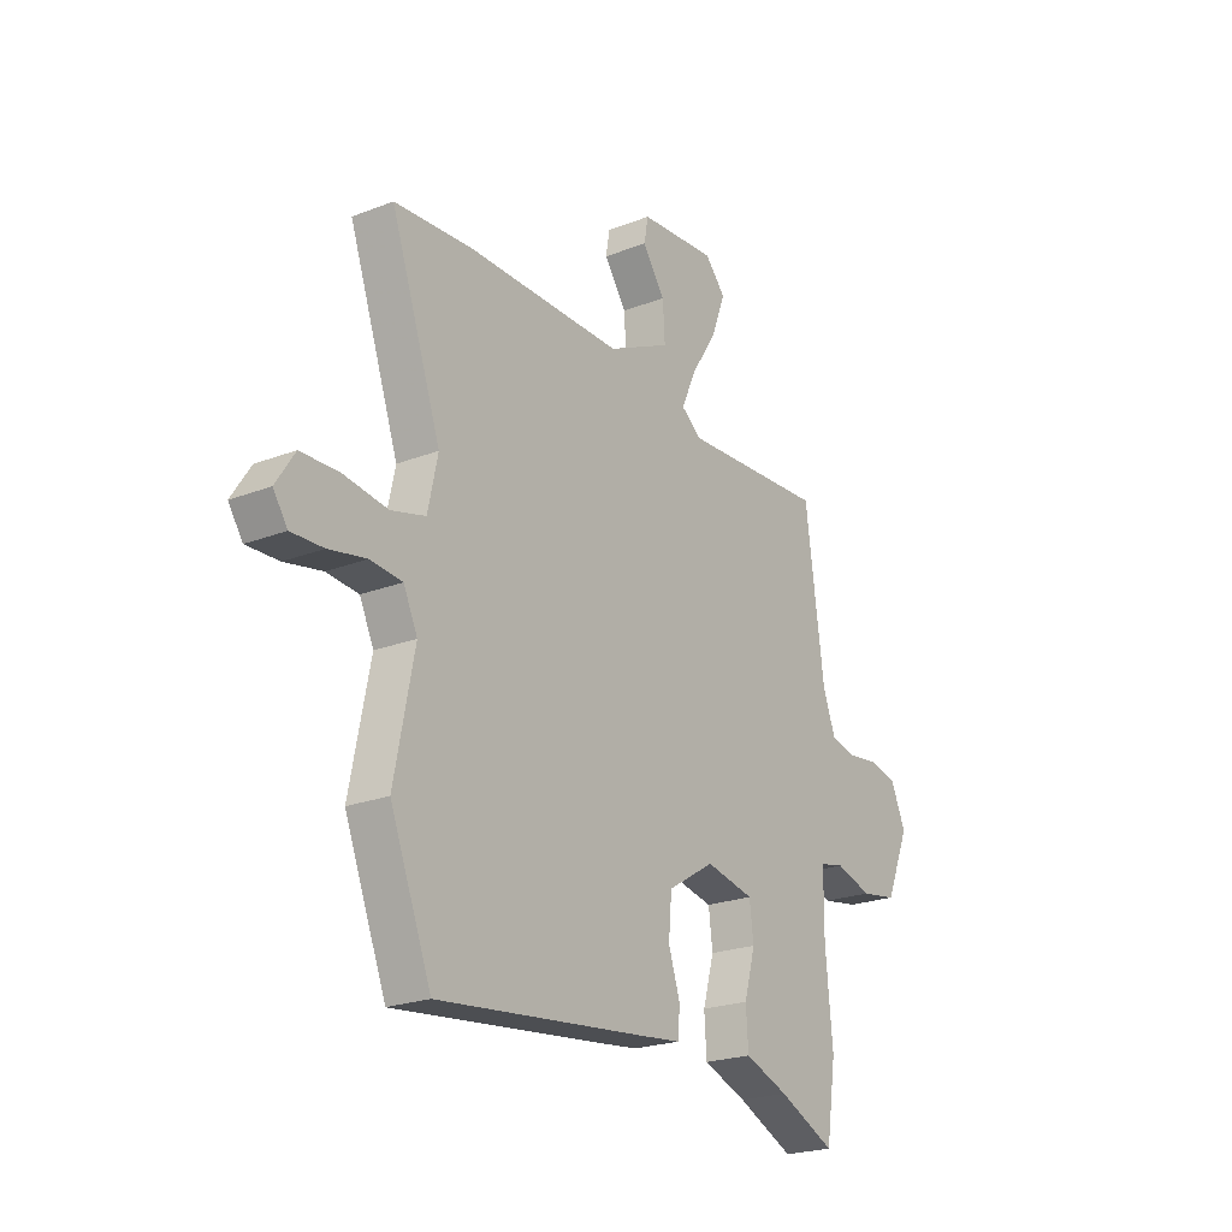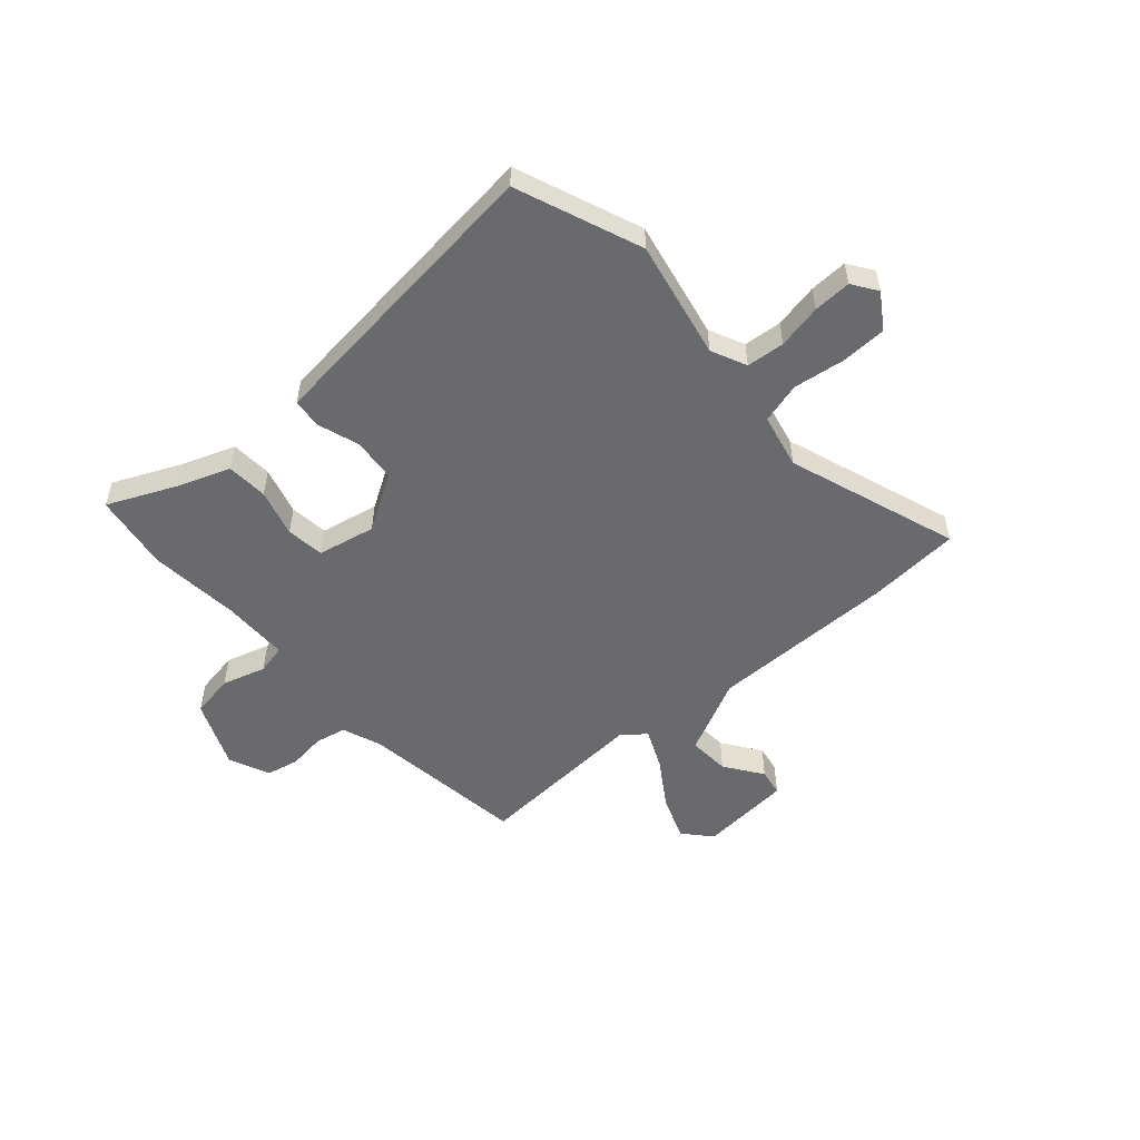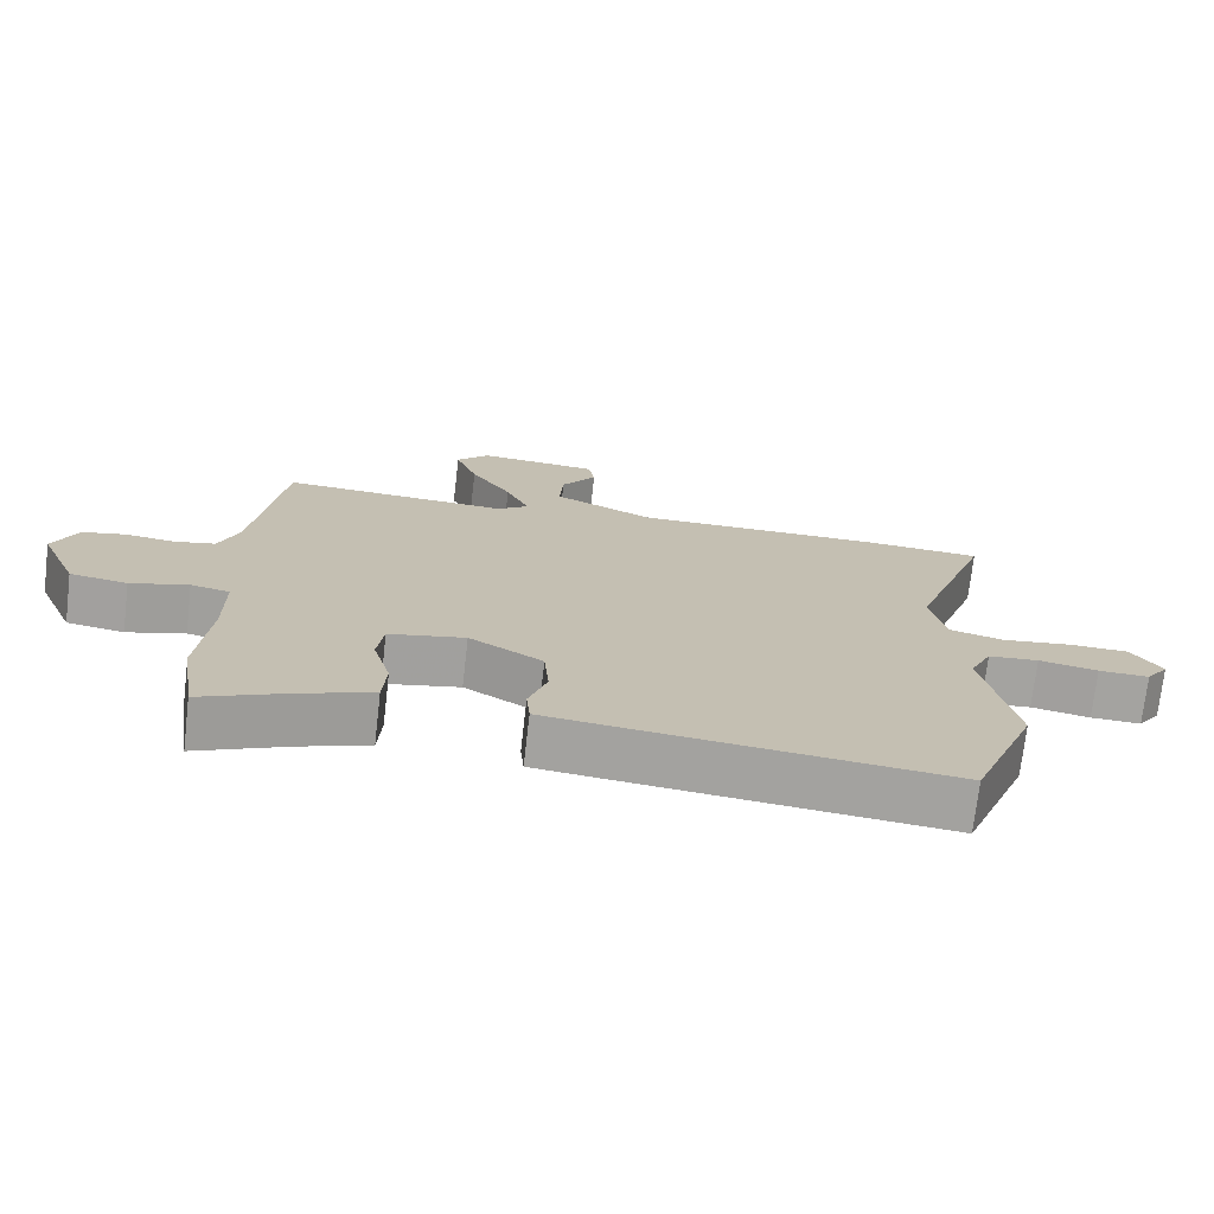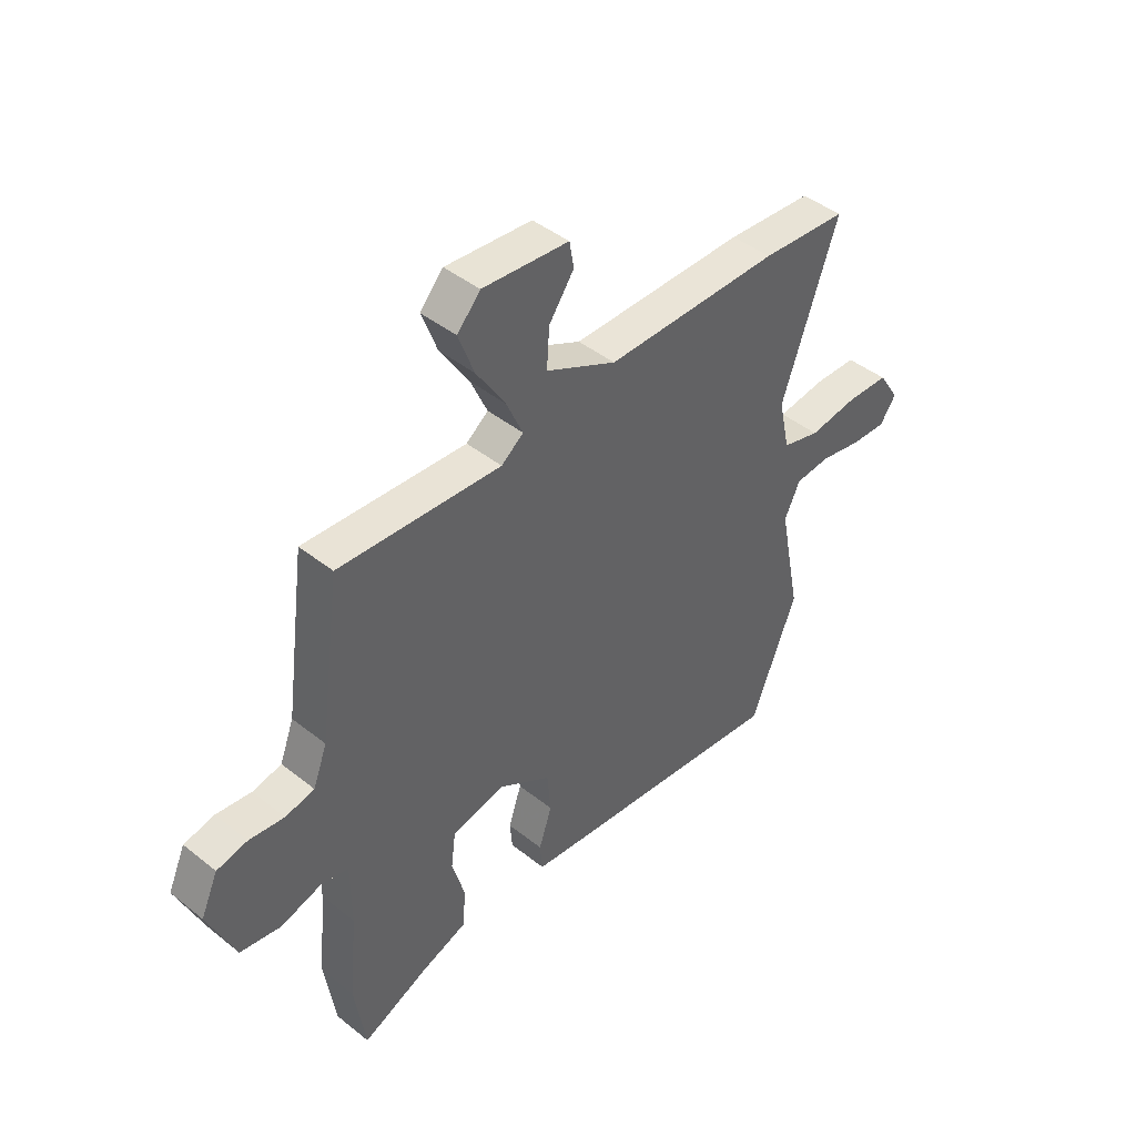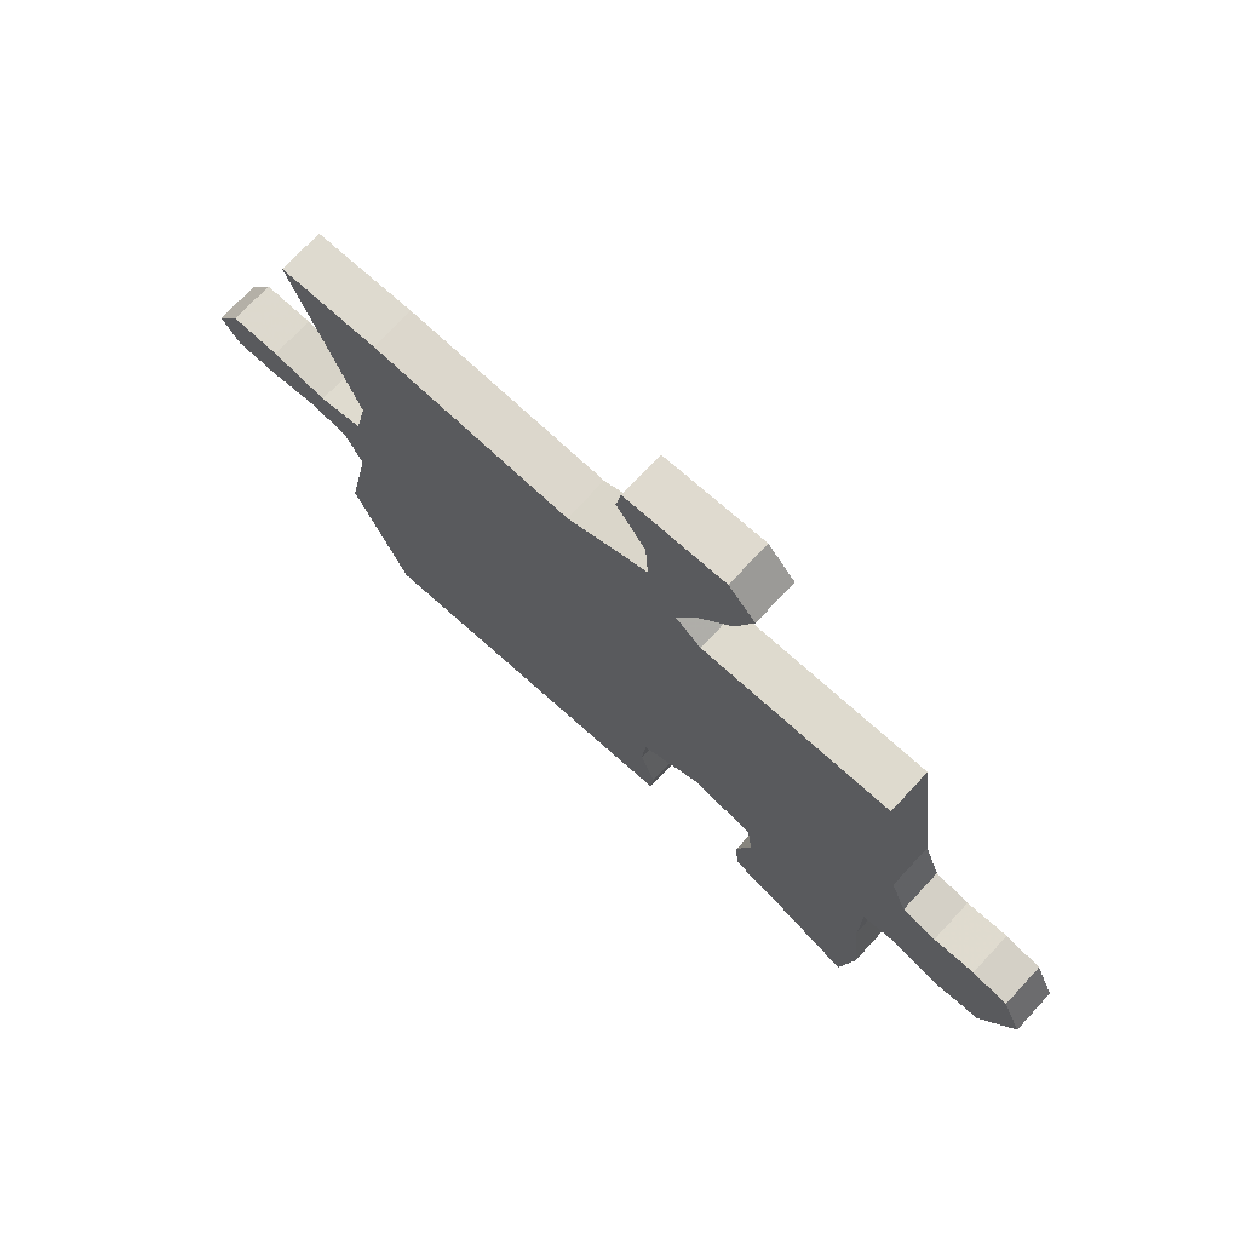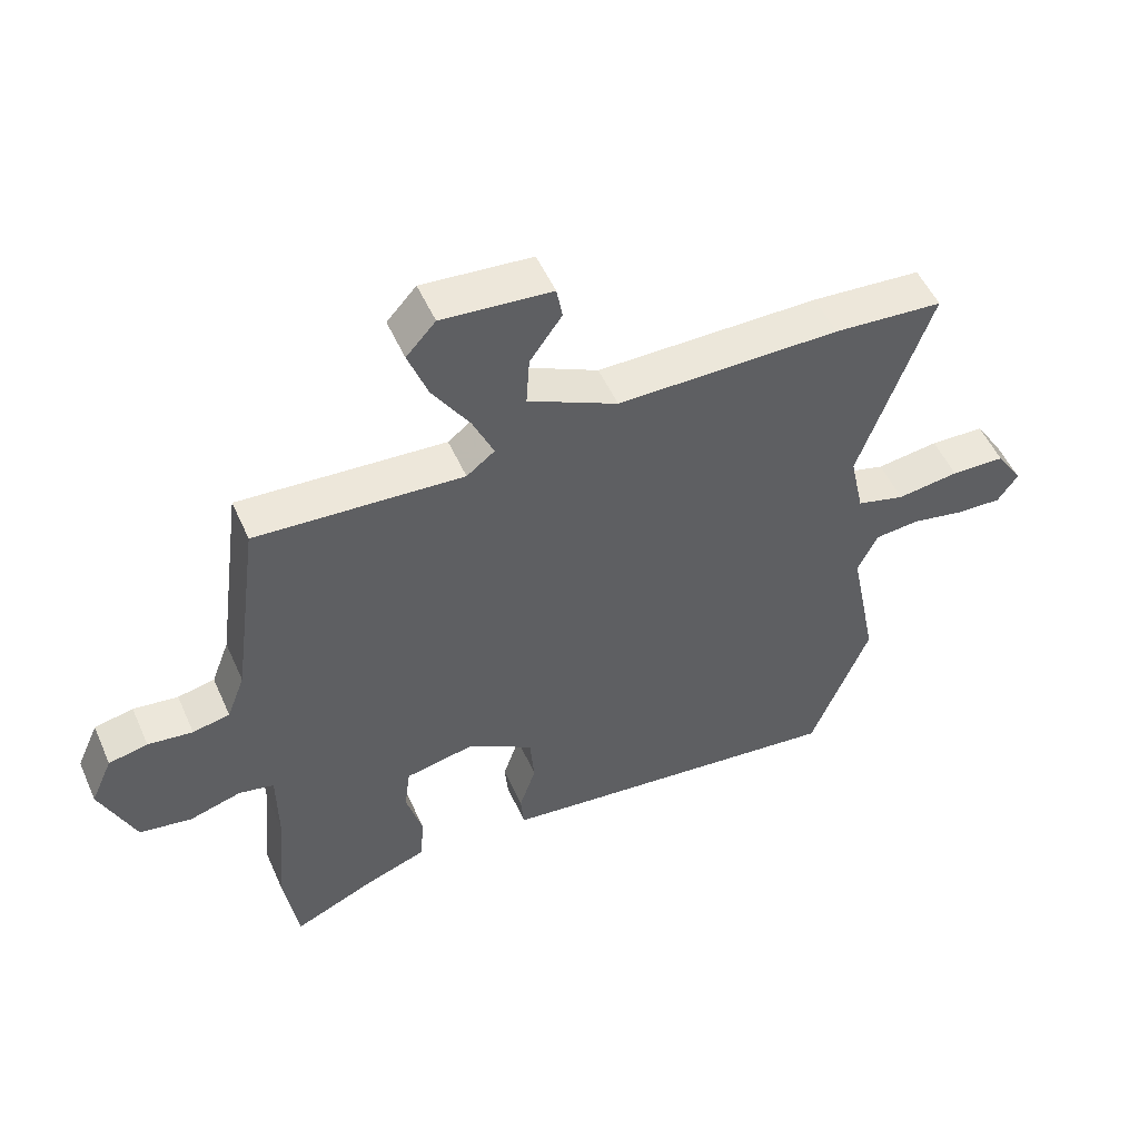
<metadata>
{"format":"obj","ext":"obj","renderer":"f3d","projection":"perspective","resolution":1024,"background":"white","views":[{"elev":-22.7,"azim":-56.4,"up":"+Z"},{"elev":-53.1,"azim":-138.8,"up":"+Y"},{"elev":-73.0,"azim":173.4,"up":"+Z"},{"elev":43.8,"azim":133.1,"up":"+Z"},{"elev":72.8,"azim":43.0,"up":"+Z"},{"elev":52.0,"azim":156.3,"up":"+Z"}]}
</metadata>
<code>
v 0.512 0.07 -0.421
v 0.49 0.07 -0.566
v 0.363 0.07 -0.509
v 0.265 0.07 -0.473
v 0.26 0.07 -0.396
v 0.285 0.07 -0.307
v 0.276 0.07 -0.236
v 0.168 0.07 -0.214
v 0.064 0.07 -0.278
v 0.057 0.07 -0.359
v 0.083 0.07 -0.437
v 0.078 0.07 -0.492
v -0.021 0.07 -0.504
v -0.478 0.07 -0.556
v -0.57 0.07 -0.324
v -0.526 0.07 -0.103
v -0.557 0.07 -0.037
v -0.628 0.07 -0.031
v -0.711 0.07 -0.048
v -0.782 0.07 -0.051
v -0.814 0.07 -0.005
v -0.772 0.07 0.06
v -0.687 0.07 0.063
v -0.59 0.07 0.05
v -0.514 0.07 0.071
v -0.492 0.07 0.173
v -0.604 0.07 0.492
v -0.432 0.07 0.505
v -0.083 0.07 0.505
v 0.058 0.07 0.574
v 0.053 0.07 0.652
v 0.003 0.07 0.723
v 0.012 0.07 0.774
v 0.184 0.07 0.789
v 0.23 0.07 0.738
v 0.199 0.07 0.655
v 0.141 0.07 0.565
v 0.108 0.07 0.491
v 0.152 0.07 0.457
v 0.476 0.07 0.478
v 0.518 0.07 0.168
v 0.546 0.07 0.094
v 0.604 0.07 0.082
v 0.674 0.07 0.091
v 0.735 0.07 0.078
v 0.769 0.07 0.002
v 0.715 0.07 -0.125
v 0.634 0.07 -0.139
v 0.552 0.07 -0.115
v 0.497 0.07 -0.127
v 0.496 0.07 -0.252
v 0.512 0 -0.421
v 0.49 0 -0.566
v 0.363 0 -0.509
v 0.265 0 -0.473
v 0.26 0 -0.396
v 0.285 0 -0.307
v 0.276 0 -0.236
v 0.168 0 -0.214
v 0.064 0 -0.278
v 0.057 0 -0.359
v 0.083 0 -0.437
v 0.078 0 -0.492
v -0.021 0 -0.504
v -0.478 0 -0.556
v -0.57 0 -0.324
v -0.526 0 -0.103
v -0.557 0 -0.037
v -0.628 0 -0.031
v -0.711 0 -0.048
v -0.782 0 -0.051
v -0.814 0 -0.005
v -0.772 0 0.06
v -0.687 0 0.063
v -0.59 0 0.05
v -0.514 0 0.071
v -0.492 0 0.173
v -0.604 0 0.492
v -0.432 0 0.505
v -0.083 0 0.505
v 0.058 0 0.574
v 0.053 0 0.652
v 0.003 0 0.723
v 0.012 0 0.774
v 0.184 0 0.789
v 0.23 0 0.738
v 0.199 0 0.655
v 0.141 0 0.565
v 0.108 0 0.491
v 0.152 0 0.457
v 0.476 0 0.478
v 0.518 0 0.168
v 0.546 0 0.094
v 0.604 0 0.082
v 0.674 0 0.091
v 0.735 0 0.078
v 0.769 0 0.002
v 0.715 0 -0.125
v 0.634 0 -0.139
v 0.552 0 -0.115
v 0.497 0 -0.127
v 0.496 0 -0.252
f 46 47 48 49
f 46 49 50
f 43 44 45 46
f 42 43 46 50
f 41 42 50
f 39 40 41 50
f 38 39 50 51
f 34 35 36 37
f 34 37 38
f 31 32 33 34
f 30 31 34 38
f 29 30 38 51
f 26 27 28 29
f 25 26 29 51
f 21 22 23 24
f 19 20 21 24
f 18 19 24 25
f 17 18 25
f 16 17 25 51
f 10 11 12 13
f 9 10 13 14
f 8 9 14 15
f 3 4 5 6
f 3 6 7
f 2 3 7
f 1 2 7
f 51 1 7
f 8 15 16
f 8 16 51
f 7 8 51
f 100 99 98 97
f 101 100 97
f 97 96 95 94
f 101 97 94 93
f 101 93 92
f 101 92 91 90
f 102 101 90 89
f 88 87 86 85
f 89 88 85
f 85 84 83 82
f 89 85 82 81
f 102 89 81 80
f 80 79 78 77
f 102 80 77 76
f 75 74 73 72
f 75 72 71 70
f 76 75 70 69
f 76 69 68
f 102 76 68 67
f 64 63 62 61
f 65 64 61 60
f 66 65 60 59
f 57 56 55 54
f 58 57 54
f 58 54 53
f 58 53 52
f 58 52 102
f 67 66 59
f 102 67 59
f 102 59 58
f 1 52 53 2
f 2 53 54 3
f 3 54 55 4
f 4 55 56 5
f 5 56 57 6
f 6 57 58 7
f 7 58 59 8
f 8 59 60 9
f 9 60 61 10
f 10 61 62 11
f 11 62 63 12
f 12 63 64 13
f 13 64 65 14
f 14 65 66 15
f 15 66 67 16
f 16 67 68 17
f 17 68 69 18
f 18 69 70 19
f 19 70 71 20
f 20 71 72 21
f 21 72 73 22
f 22 73 74 23
f 23 74 75 24
f 24 75 76 25
f 25 76 77 26
f 26 77 78 27
f 27 78 79 28
f 28 79 80 29
f 29 80 81 30
f 30 81 82 31
f 31 82 83 32
f 32 83 84 33
f 33 84 85 34
f 34 85 86 35
f 35 86 87 36
f 36 87 88 37
f 37 88 89 38
f 38 89 90 39
f 39 90 91 40
f 40 91 92 41
f 41 92 93 42
f 42 93 94 43
f 43 94 95 44
f 44 95 96 45
f 45 96 97 46
f 46 97 98 47
f 47 98 99 48
f 48 99 100 49
f 49 100 101 50
f 50 101 102 51
f 51 102 52 1

</code>
